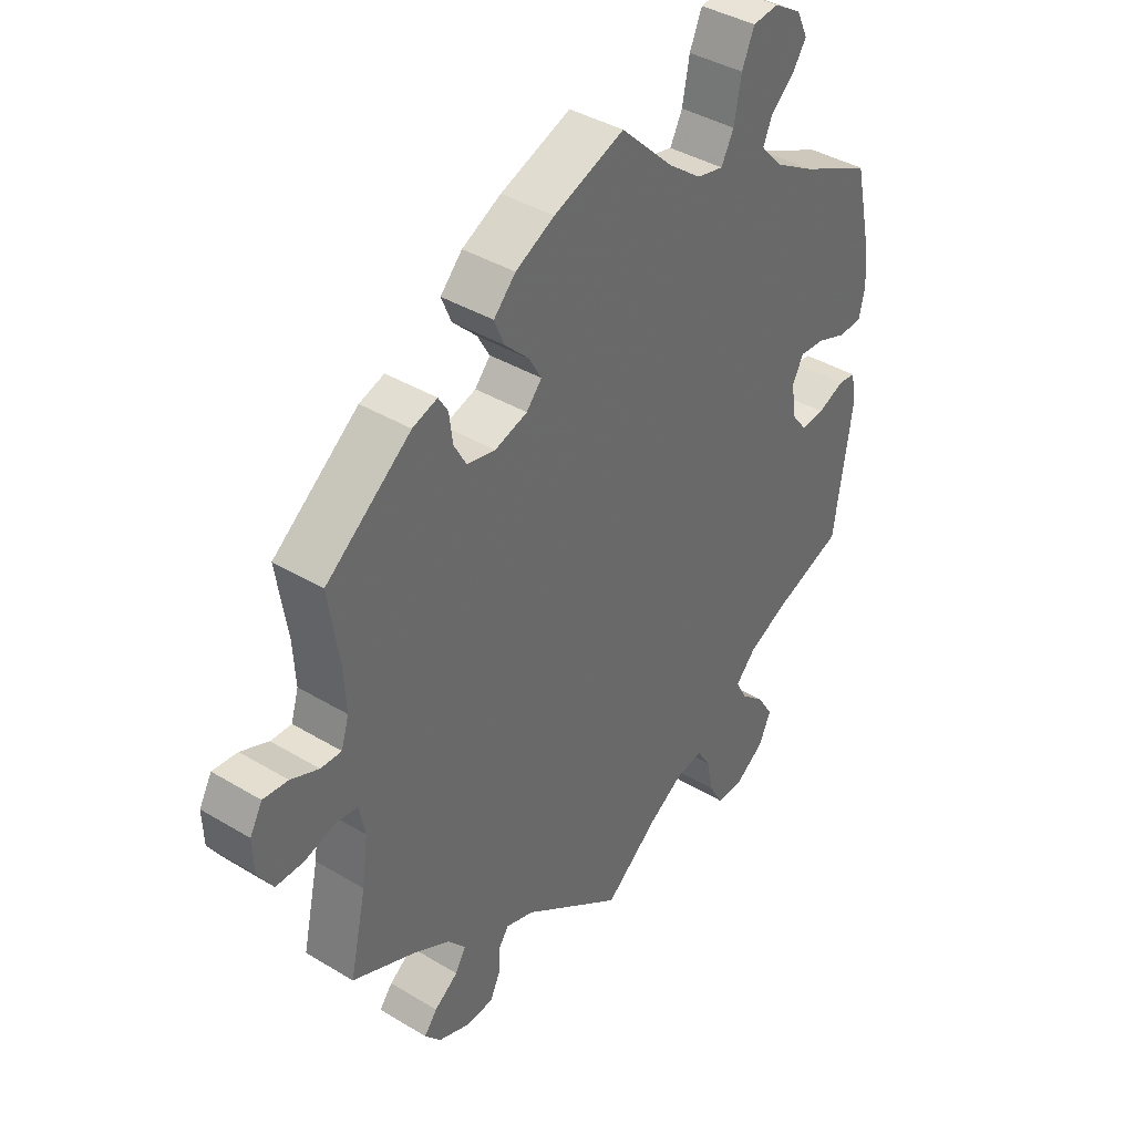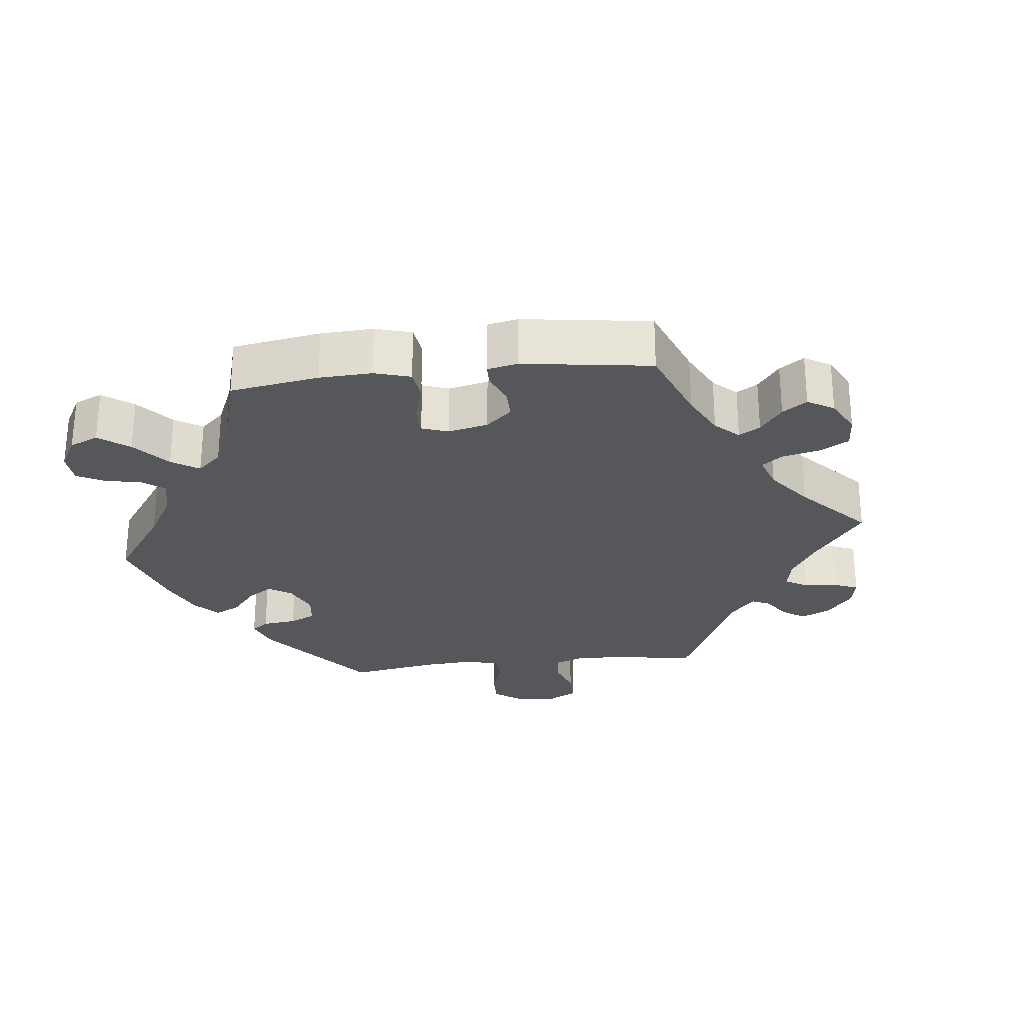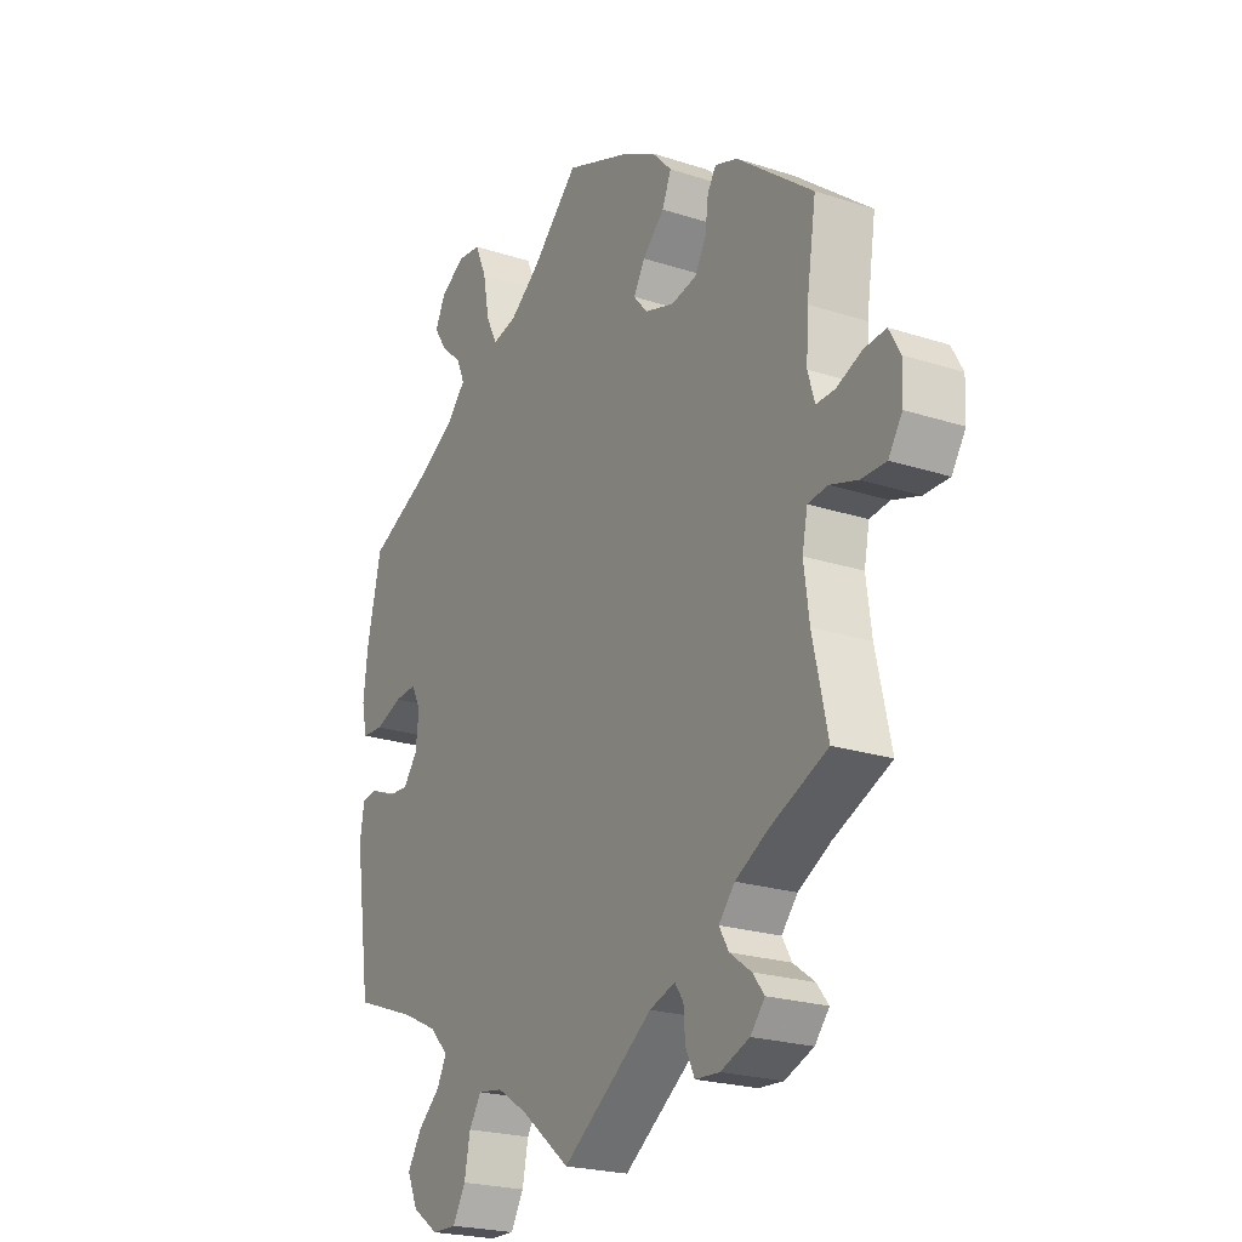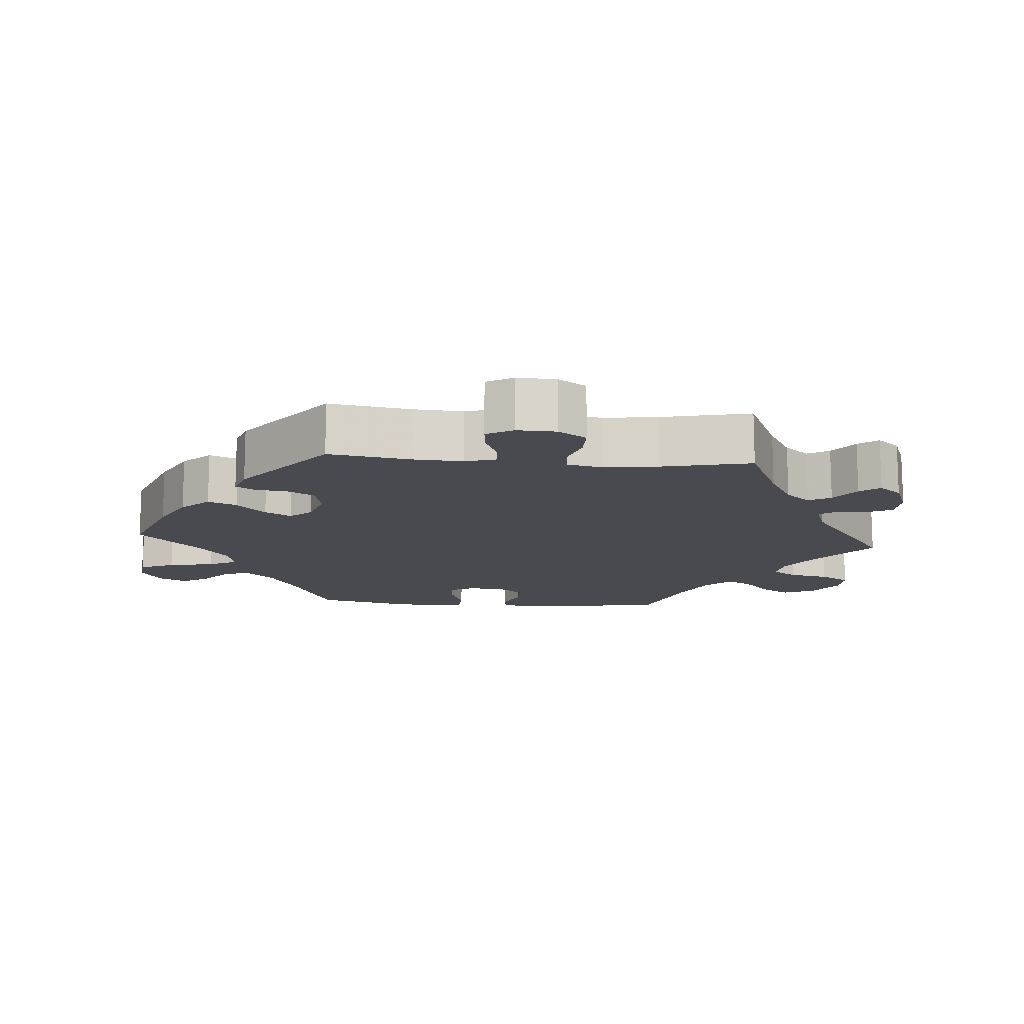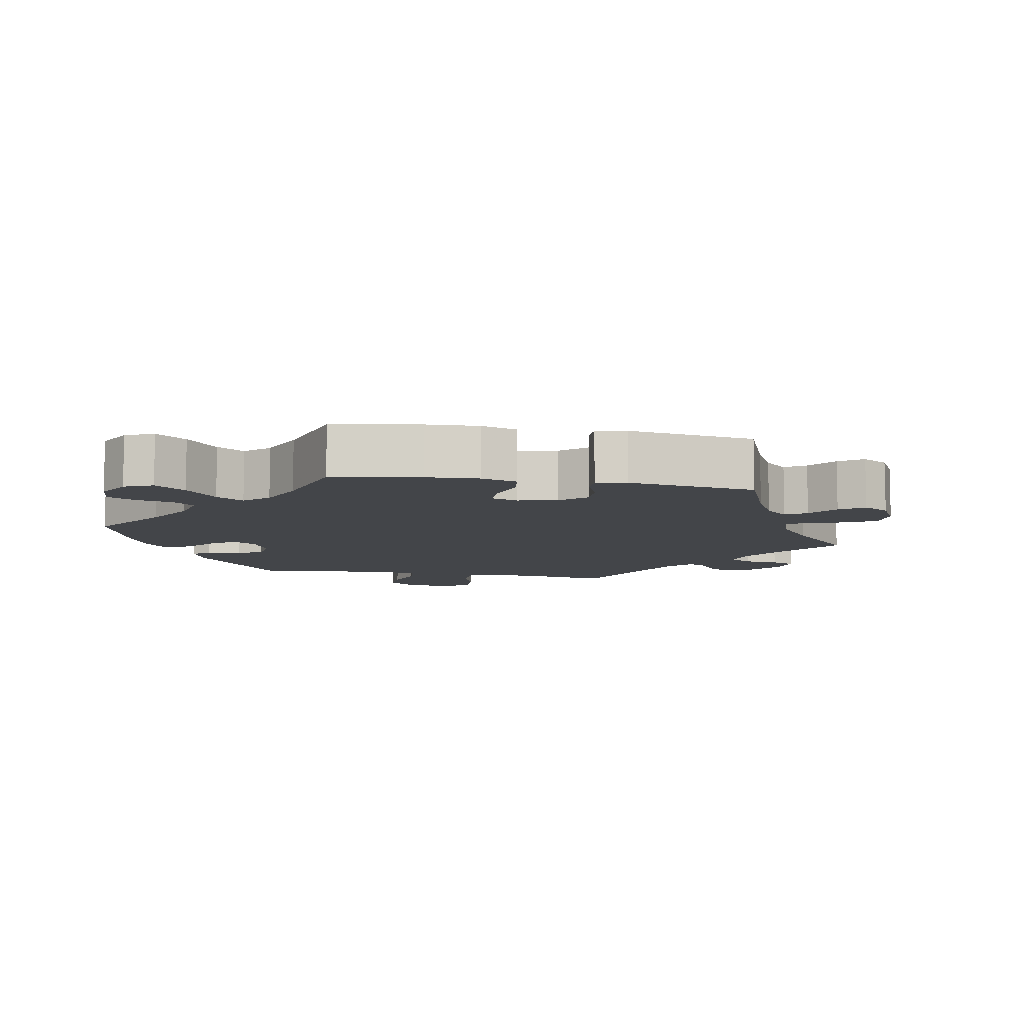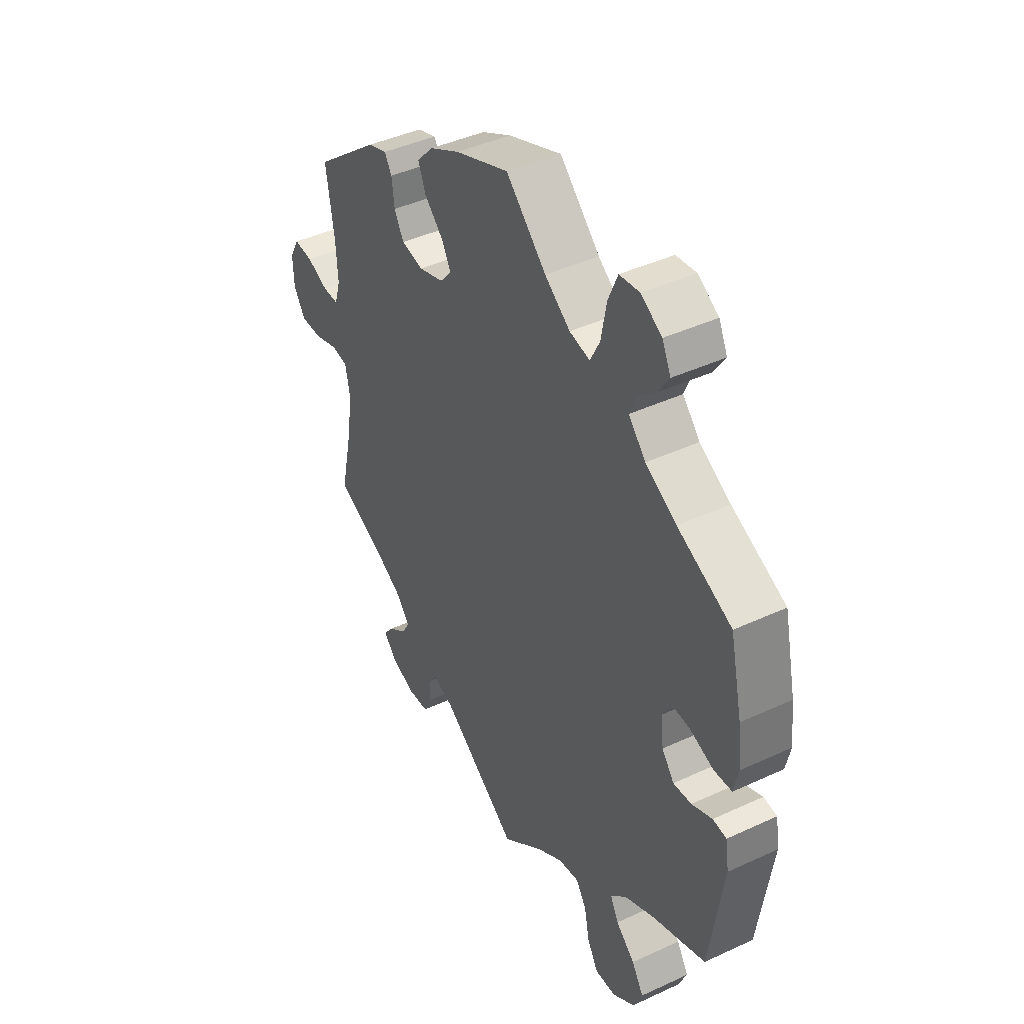
<metadata>
{"format":"obj","ext":"obj","renderer":"f3d","projection":"perspective","resolution":1024,"background":"white","views":[{"elev":39.5,"azim":126.9,"up":"+Z"},{"elev":-27.0,"azim":36.5,"up":"+Y"},{"elev":-22.5,"azim":60.7,"up":"+Z"},{"elev":-13.6,"azim":85.3,"up":"+Y"},{"elev":-8.8,"azim":19.7,"up":"+Y"},{"elev":42.5,"azim":-119.0,"up":"+Z"}]}
</metadata>
<code>
v 0.392 0.07 -0.337
v 0.331 0.07 -0.371
v 0.301 0.07 -0.406
v 0.319 0.07 -0.437
v 0.359 0.07 -0.466
v 0.381 0.07 -0.494
v 0.354 0.07 -0.526
v 0.3 0.07 -0.547
v 0.254 0.07 -0.544
v 0.237 0.07 -0.508
v 0.234 0.07 -0.464
v 0.218 0.07 -0.441
v 0.17 0.07 -0.457
v 0 0.07 -0.578
v -0.092 0.07 -0.504
v -0.149 0.07 -0.468
v -0.195 0.07 -0.461
v -0.218 0.07 -0.497
v -0.229 0.07 -0.552
v -0.253 0.07 -0.594
v -0.299 0.07 -0.593
v -0.348 0.07 -0.559
v -0.368 0.07 -0.514
v -0.342 0.07 -0.472
v -0.3 0.07 -0.435
v -0.282 0.07 -0.4
v -0.316 0.07 -0.364
v -0.383 0.07 -0.332
v -0.501 0.07 -0.289
v -0.531 0.07 -0.084
v -0.523 0.07 -0.033
v -0.493 0.07 -0.029
v -0.448 0.07 -0.048
v -0.408 0.07 -0.051
v -0.381 0.07 -0.016
v -0.375 0.07 0.037
v -0.393 0.07 0.072
v -0.435 0.07 0.069
v -0.486 0.07 0.05
v -0.526 0.07 0.052
v -0.536 0.07 0.098
v -0.528 0.07 0.169
v -0.501 0.07 0.289
v -0.382 0.07 0.345
v -0.314 0.07 0.384
v -0.276 0.07 0.425
v -0.291 0.07 0.461
v -0.33 0.07 0.495
v -0.354 0.07 0.532
v -0.335 0.07 0.572
v -0.289 0.07 0.6
v -0.245 0.07 0.595
v -0.224 0.07 0.546
v -0.212 0.07 0.481
v -0.191 0.07 0.44
v -0.146 0.07 0.45
v -0.09 0.07 0.492
v -0.001 0.07 0.578
v 0.118 0.07 0.533
v 0.184 0.07 0.499
v 0.221 0.07 0.46
v 0.204 0.07 0.419
v 0.163 0.07 0.379
v 0.142 0.07 0.342
v 0.168 0.07 0.312
v 0.223 0.07 0.295
v 0.271 0.07 0.305
v 0.292 0.07 0.343
v 0.298 0.07 0.39
v 0.314 0.07 0.416
v 0.356 0.07 0.402
v 0.5 0.07 0.289
v 0.482 0.07 0.172
v 0.478 0.07 0.103
v 0.491 0.07 0.06
v 0.526 0.07 0.061
v 0.573 0.07 0.081
v 0.615 0.07 0.085
v 0.636 0.07 0.047
v 0.634 0.07 -0.008
v 0.608 0.07 -0.048
v 0.561 0.07 -0.048
v 0.509 0.07 -0.032
v 0.472 0.07 -0.037
v 0.462 0.07 -0.087
v 0.472 0.07 -0.163
v 0.5 0.07 -0.289
v 0.392 0 -0.337
v 0.331 0 -0.371
v 0.301 0 -0.406
v 0.319 0 -0.437
v 0.359 0 -0.466
v 0.381 0 -0.494
v 0.354 0 -0.526
v 0.3 0 -0.547
v 0.254 0 -0.544
v 0.237 0 -0.508
v 0.234 0 -0.464
v 0.218 0 -0.441
v 0.17 0 -0.457
v 0 0 -0.578
v -0.092 0 -0.504
v -0.149 0 -0.468
v -0.195 0 -0.461
v -0.218 0 -0.497
v -0.229 0 -0.552
v -0.253 0 -0.594
v -0.299 0 -0.593
v -0.348 0 -0.559
v -0.368 0 -0.514
v -0.342 0 -0.472
v -0.3 0 -0.435
v -0.282 0 -0.4
v -0.316 0 -0.364
v -0.383 0 -0.332
v -0.501 0 -0.289
v -0.531 0 -0.084
v -0.523 0 -0.033
v -0.493 0 -0.029
v -0.448 0 -0.048
v -0.408 0 -0.051
v -0.381 0 -0.016
v -0.375 0 0.037
v -0.393 0 0.072
v -0.435 0 0.069
v -0.486 0 0.05
v -0.526 0 0.052
v -0.536 0 0.098
v -0.528 0 0.169
v -0.501 0 0.289
v -0.382 0 0.345
v -0.314 0 0.384
v -0.276 0 0.425
v -0.291 0 0.461
v -0.33 0 0.495
v -0.354 0 0.532
v -0.335 0 0.572
v -0.289 0 0.6
v -0.245 0 0.595
v -0.224 0 0.546
v -0.212 0 0.481
v -0.191 0 0.44
v -0.146 0 0.45
v -0.09 0 0.492
v -0.001 0 0.578
v 0.118 0 0.533
v 0.184 0 0.499
v 0.221 0 0.46
v 0.204 0 0.419
v 0.163 0 0.379
v 0.142 0 0.342
v 0.168 0 0.312
v 0.223 0 0.295
v 0.271 0 0.305
v 0.292 0 0.343
v 0.298 0 0.39
v 0.314 0 0.416
v 0.356 0 0.402
v 0.5 0 0.289
v 0.482 0 0.172
v 0.478 0 0.103
v 0.491 0 0.06
v 0.526 0 0.061
v 0.573 0 0.081
v 0.615 0 0.085
v 0.636 0 0.047
v 0.634 0 -0.008
v 0.608 0 -0.048
v 0.561 0 -0.048
v 0.509 0 -0.032
v 0.472 0 -0.037
v 0.462 0 -0.087
v 0.472 0 -0.163
v 0.5 0 -0.289
f 86 87 1
f 85 86 1 2
f 84 85 2 3
f 80 81 82 83
f 80 83 84
f 79 80 84
f 76 77 78 79
f 75 76 79 84
f 74 75 84 3
f 70 71 72 73
f 68 69 70 73
f 67 68 73 74
f 66 67 74 3
f 60 61 62 63
f 60 63 64
f 57 58 59 60
f 56 57 60 64
f 55 56 64 65
f 51 52 53 54
f 51 54 55
f 50 51 55
f 47 48 49 50
f 46 47 50 55
f 45 46 55 65
f 41 42 43 44
f 38 39 40 41
f 37 38 41 44
f 36 37 44 45
f 30 31 32 33
f 28 29 30 33
f 27 28 33 34
f 26 27 34 35
f 22 23 24 25
f 22 25 26
f 21 22 26
f 18 19 20 21
f 17 18 21 26
f 16 17 26 35
f 13 14 15
f 12 13 15 16
f 8 9 10 11
f 8 11 12
f 7 8 12
f 4 5 6 7
f 3 4 7 12
f 36 45 65 66
f 16 35 36 66
f 3 12 16 66
f 88 174 173
f 89 88 173 172
f 90 89 172 171
f 170 169 168 167
f 171 170 167
f 171 167 166
f 166 165 164 163
f 171 166 163 162
f 90 171 162 161
f 160 159 158 157
f 160 157 156 155
f 161 160 155 154
f 90 161 154 153
f 150 149 148 147
f 151 150 147
f 147 146 145 144
f 151 147 144 143
f 152 151 143 142
f 141 140 139 138
f 142 141 138
f 142 138 137
f 137 136 135 134
f 142 137 134 133
f 152 142 133 132
f 131 130 129 128
f 128 127 126 125
f 131 128 125 124
f 132 131 124 123
f 120 119 118 117
f 120 117 116 115
f 121 120 115 114
f 122 121 114 113
f 112 111 110 109
f 113 112 109
f 113 109 108
f 108 107 106 105
f 113 108 105 104
f 122 113 104 103
f 102 101 100
f 103 102 100 99
f 98 97 96 95
f 99 98 95
f 99 95 94
f 94 93 92 91
f 99 94 91 90
f 153 152 132 123
f 153 123 122 103
f 153 103 99 90
f 1 88 89 2
f 2 89 90 3
f 3 90 91 4
f 4 91 92 5
f 5 92 93 6
f 6 93 94 7
f 7 94 95 8
f 8 95 96 9
f 9 96 97 10
f 10 97 98 11
f 11 98 99 12
f 12 99 100 13
f 13 100 101 14
f 14 101 102 15
f 15 102 103 16
f 16 103 104 17
f 17 104 105 18
f 18 105 106 19
f 19 106 107 20
f 20 107 108 21
f 21 108 109 22
f 22 109 110 23
f 23 110 111 24
f 24 111 112 25
f 25 112 113 26
f 26 113 114 27
f 27 114 115 28
f 28 115 116 29
f 29 116 117 30
f 30 117 118 31
f 31 118 119 32
f 32 119 120 33
f 33 120 121 34
f 34 121 122 35
f 35 122 123 36
f 36 123 124 37
f 37 124 125 38
f 38 125 126 39
f 39 126 127 40
f 40 127 128 41
f 41 128 129 42
f 42 129 130 43
f 43 130 131 44
f 44 131 132 45
f 45 132 133 46
f 46 133 134 47
f 47 134 135 48
f 48 135 136 49
f 49 136 137 50
f 50 137 138 51
f 51 138 139 52
f 52 139 140 53
f 53 140 141 54
f 54 141 142 55
f 55 142 143 56
f 56 143 144 57
f 57 144 145 58
f 58 145 146 59
f 59 146 147 60
f 60 147 148 61
f 61 148 149 62
f 62 149 150 63
f 63 150 151 64
f 64 151 152 65
f 65 152 153 66
f 66 153 154 67
f 67 154 155 68
f 68 155 156 69
f 69 156 157 70
f 70 157 158 71
f 71 158 159 72
f 72 159 160 73
f 73 160 161 74
f 74 161 162 75
f 75 162 163 76
f 76 163 164 77
f 77 164 165 78
f 78 165 166 79
f 79 166 167 80
f 80 167 168 81
f 81 168 169 82
f 82 169 170 83
f 83 170 171 84
f 84 171 172 85
f 85 172 173 86
f 86 173 174 87
f 87 174 88 1

</code>
